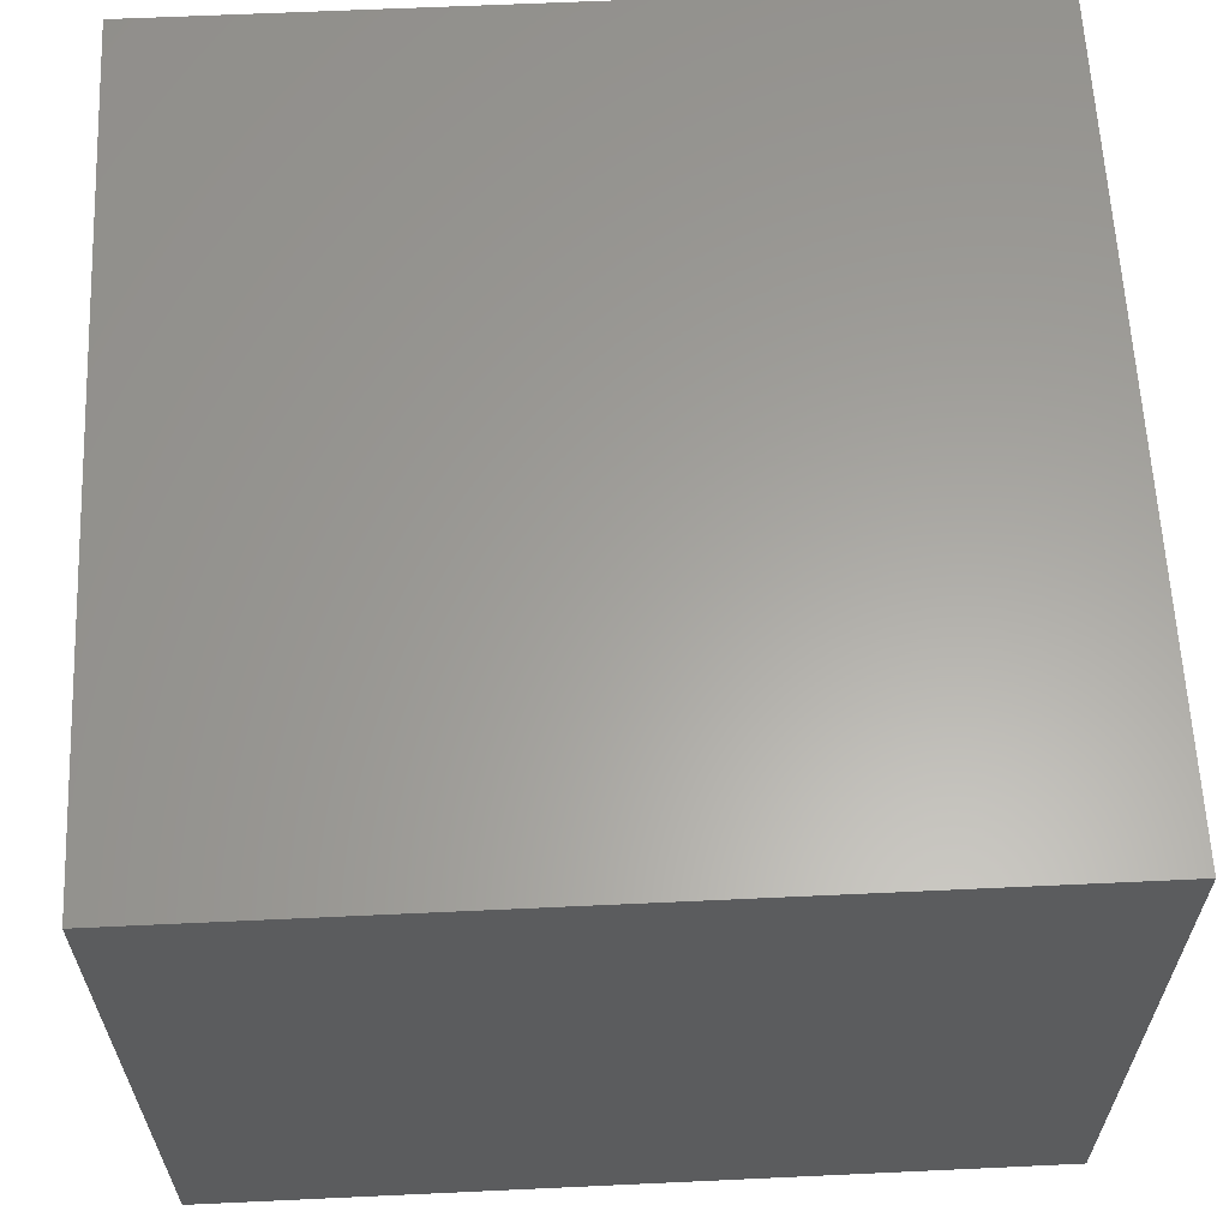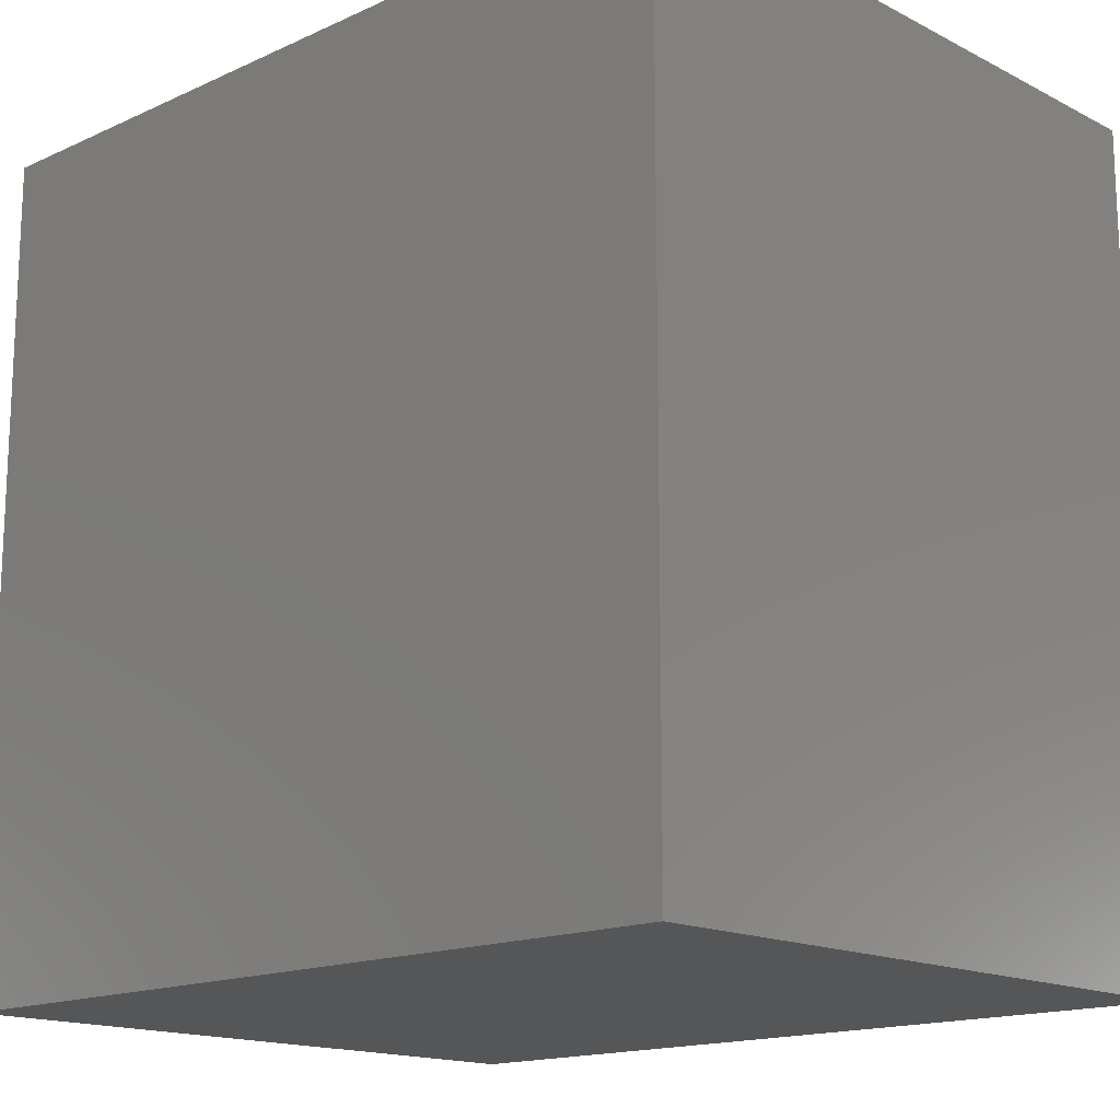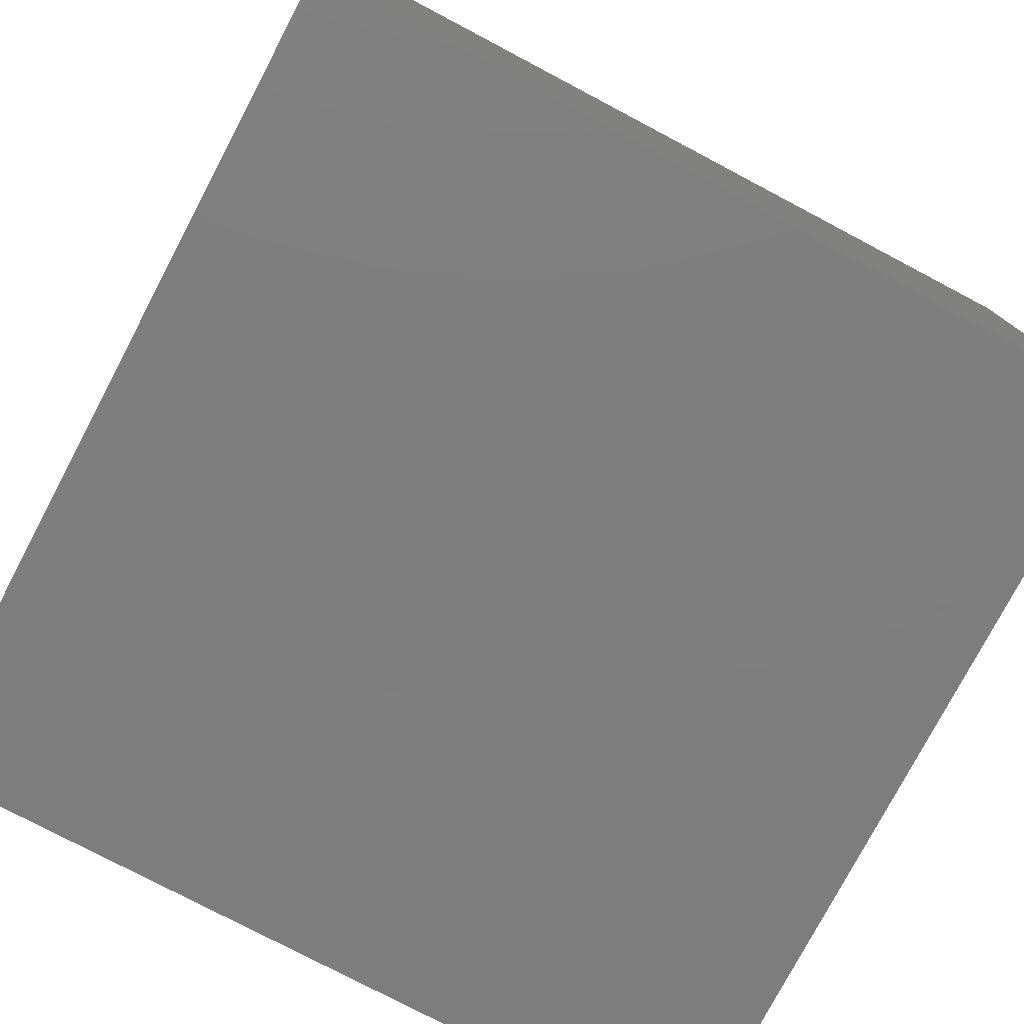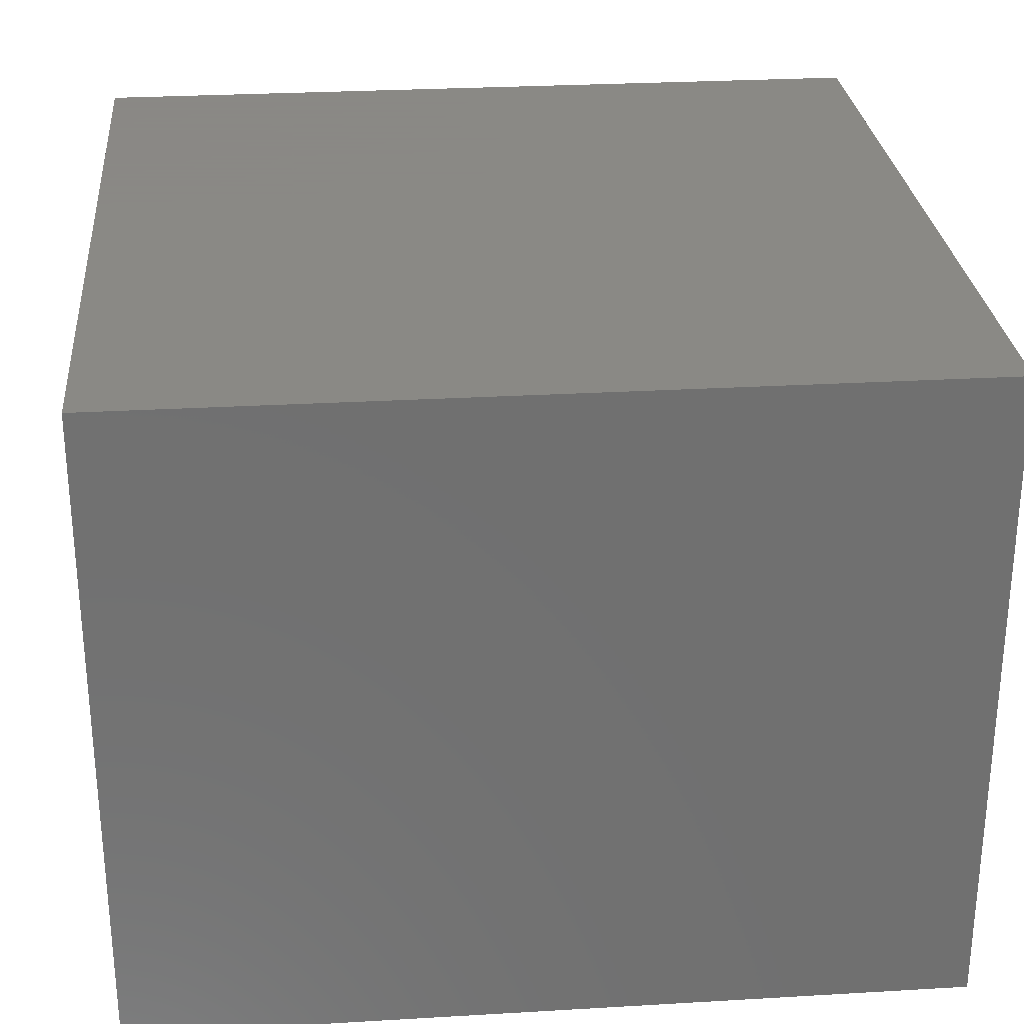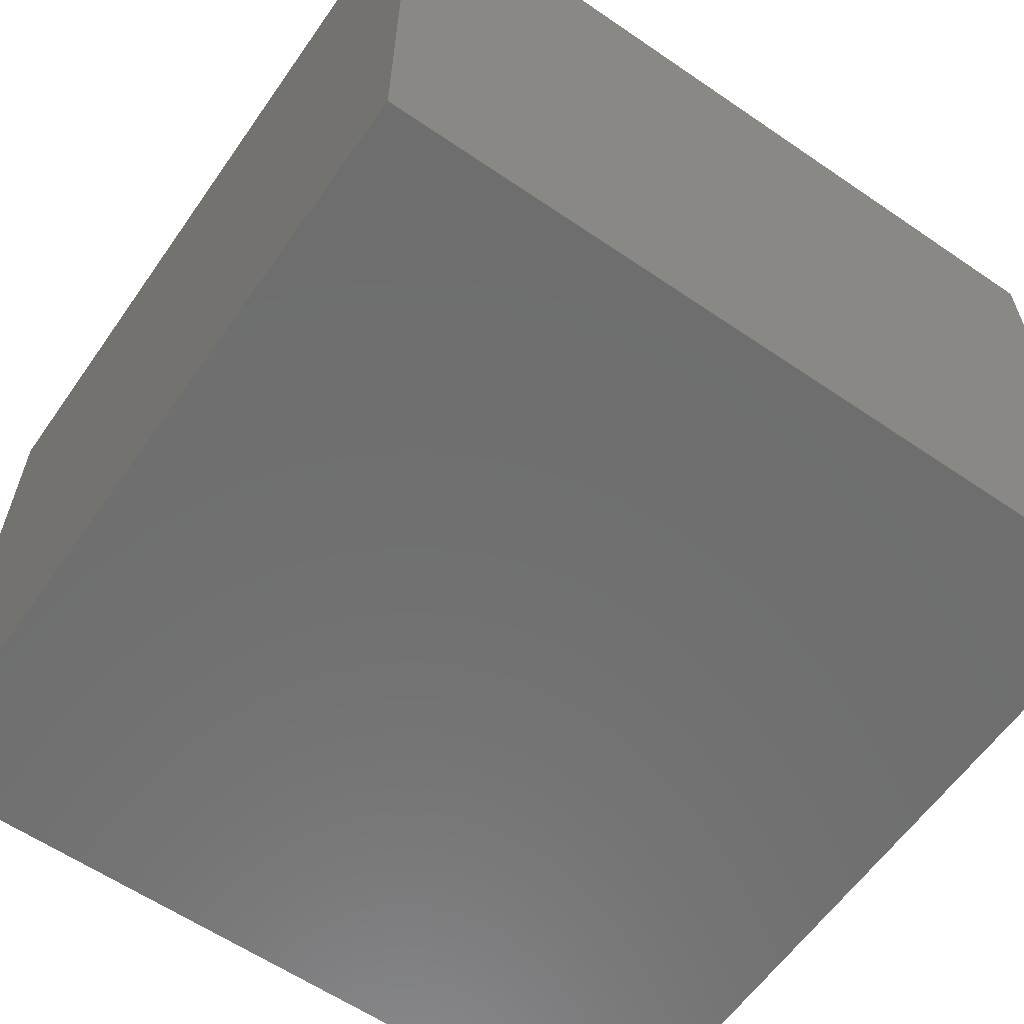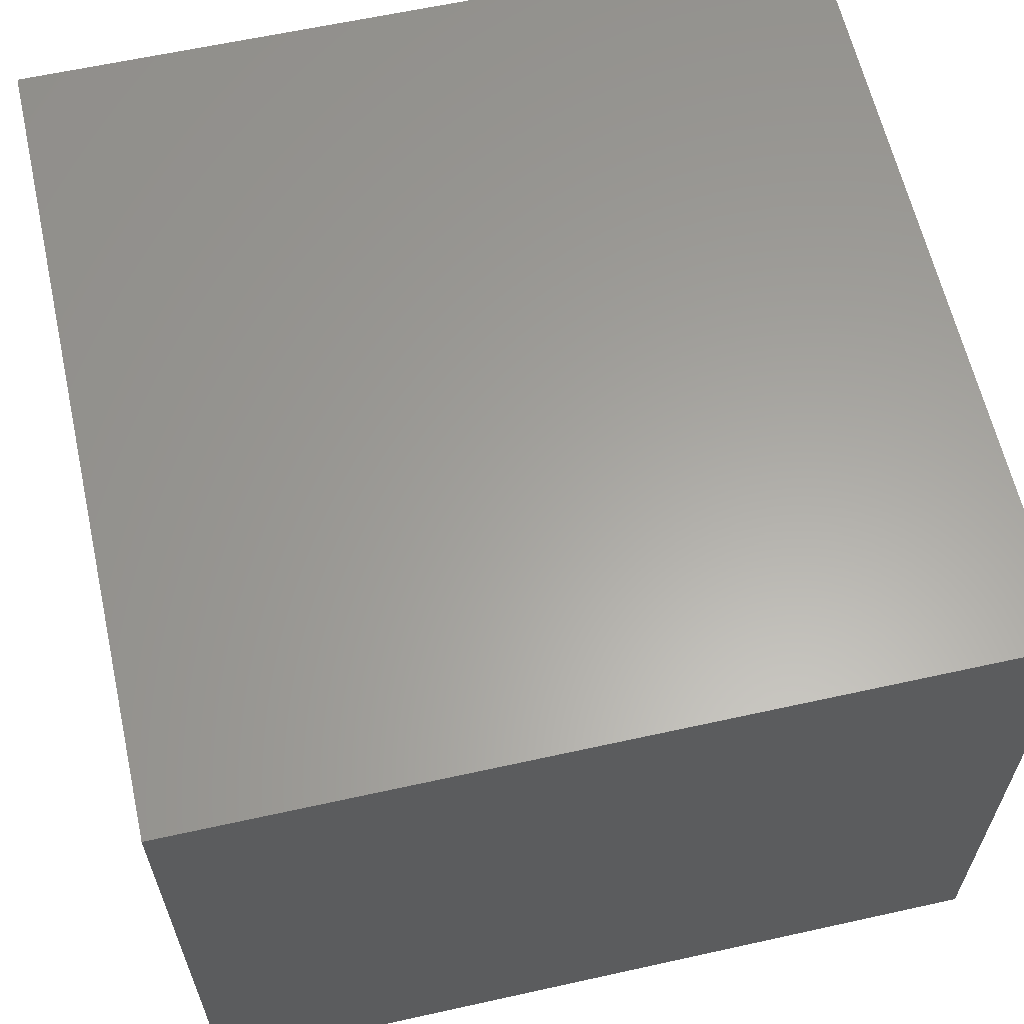
<metadata>
{"format":"stl","ext":"stl","renderer":"f3d","projection":"perspective","resolution":1024,"background":"white","views":[{"elev":61.7,"azim":87.3,"up":"+Z"},{"elev":-15.7,"azim":43.4,"up":"+Y"},{"elev":-77.7,"azim":-27.8,"up":"+Z"},{"elev":27.9,"azim":-95.1,"up":"+Z"},{"elev":-60.6,"azim":145.1,"up":"+Z"},{"elev":61.7,"azim":167.3,"up":"+Z"}]}
</metadata>
<code>
# stl→obj: 8 verts, 12 faces
v 0.05 0.05 -5.96e-10
v -0.05 0.05 -5.96e-10
v 0.05 0.05 0.08
v -0.05 0.05 0.08
v 0.05 -0.05 -5.96e-10
v 0.05 -0.05 0.08
v -0.05 -0.05 -5.96e-10
v -0.05 -0.05 0.08
f 1 2 3
f 3 2 4
f 5 1 6
f 6 1 3
f 7 5 8
f 8 5 6
f 2 7 4
f 4 7 8
f 8 6 4
f 4 6 3
f 2 1 7
f 7 1 5

</code>
